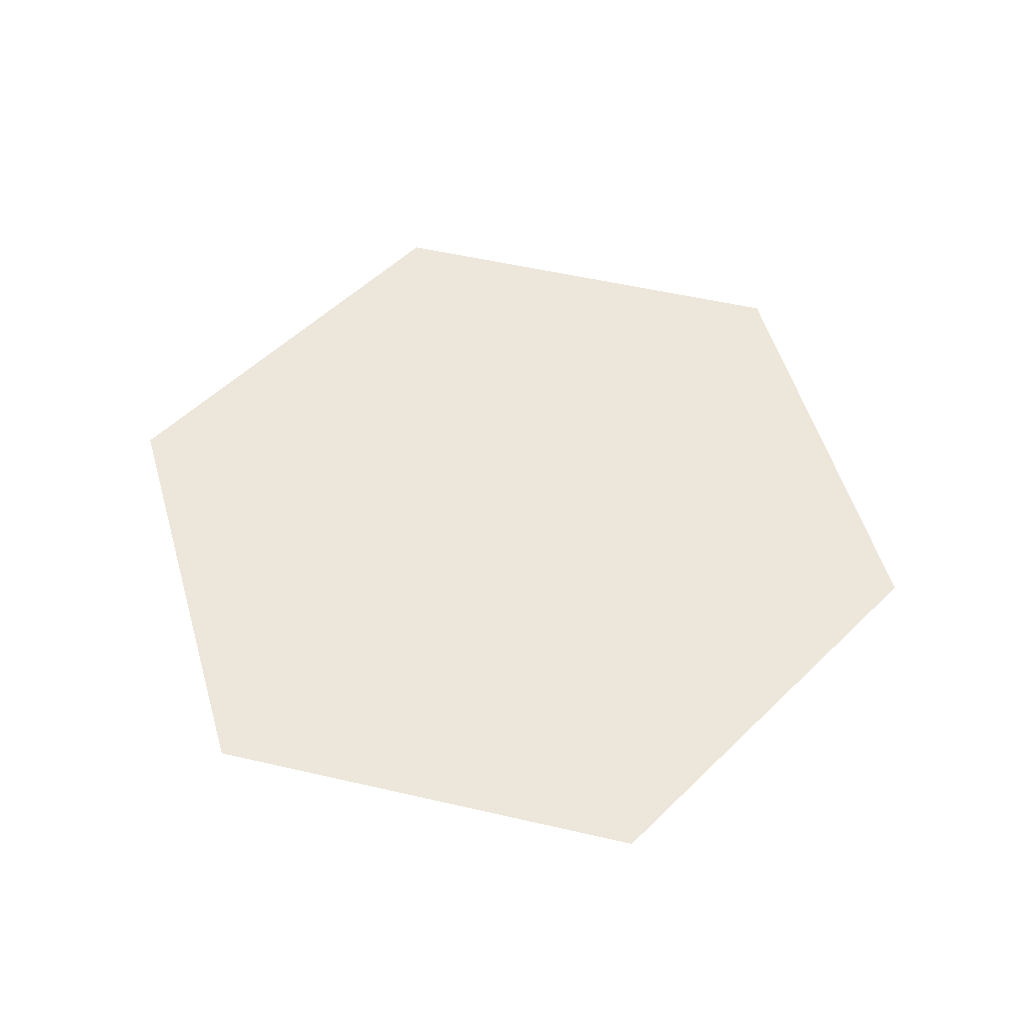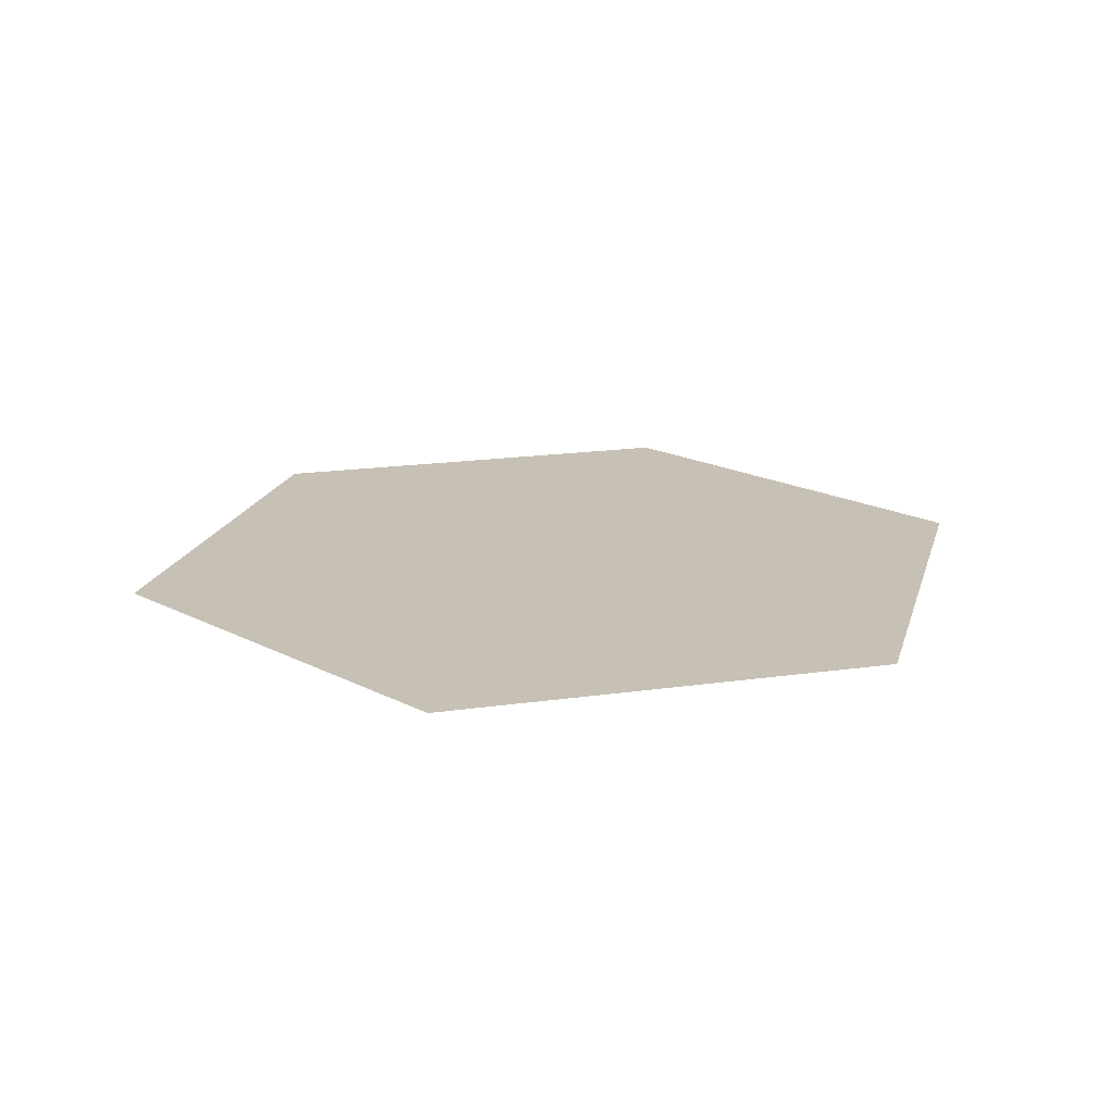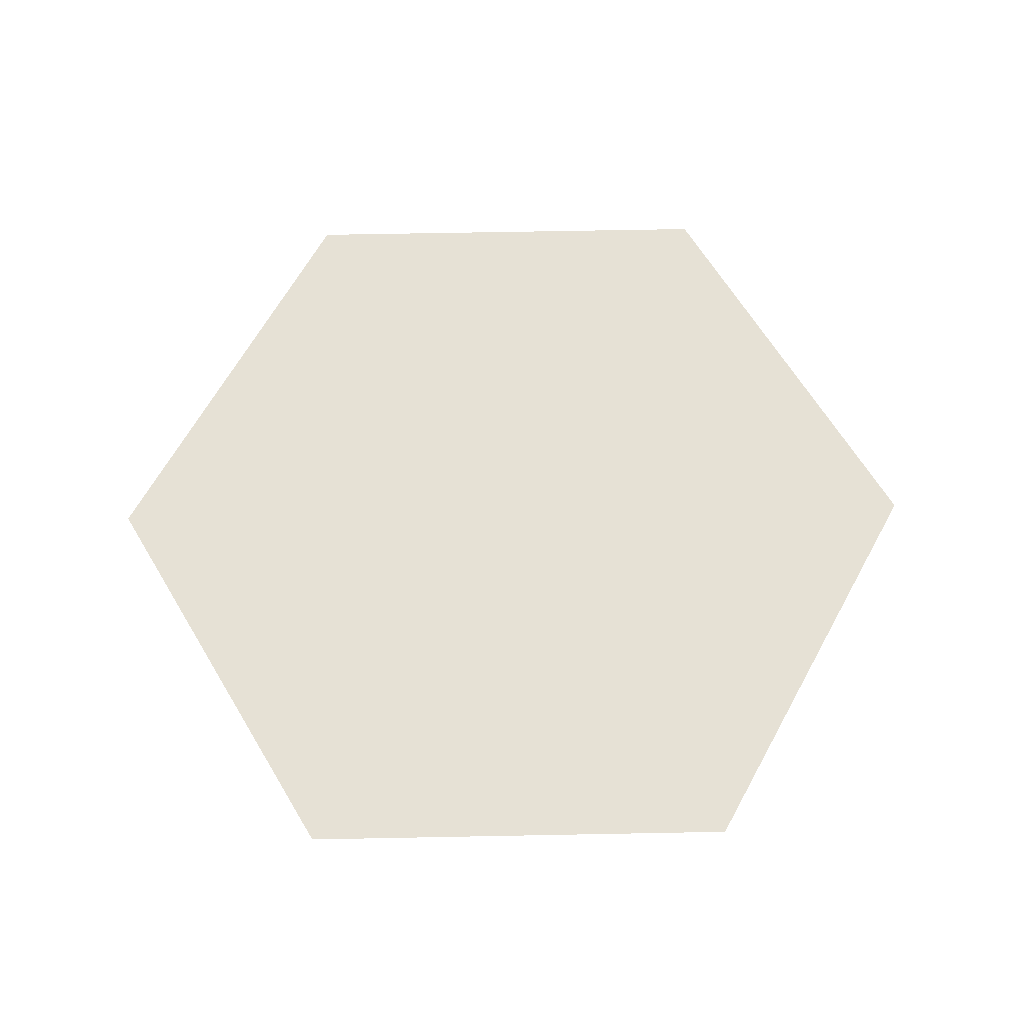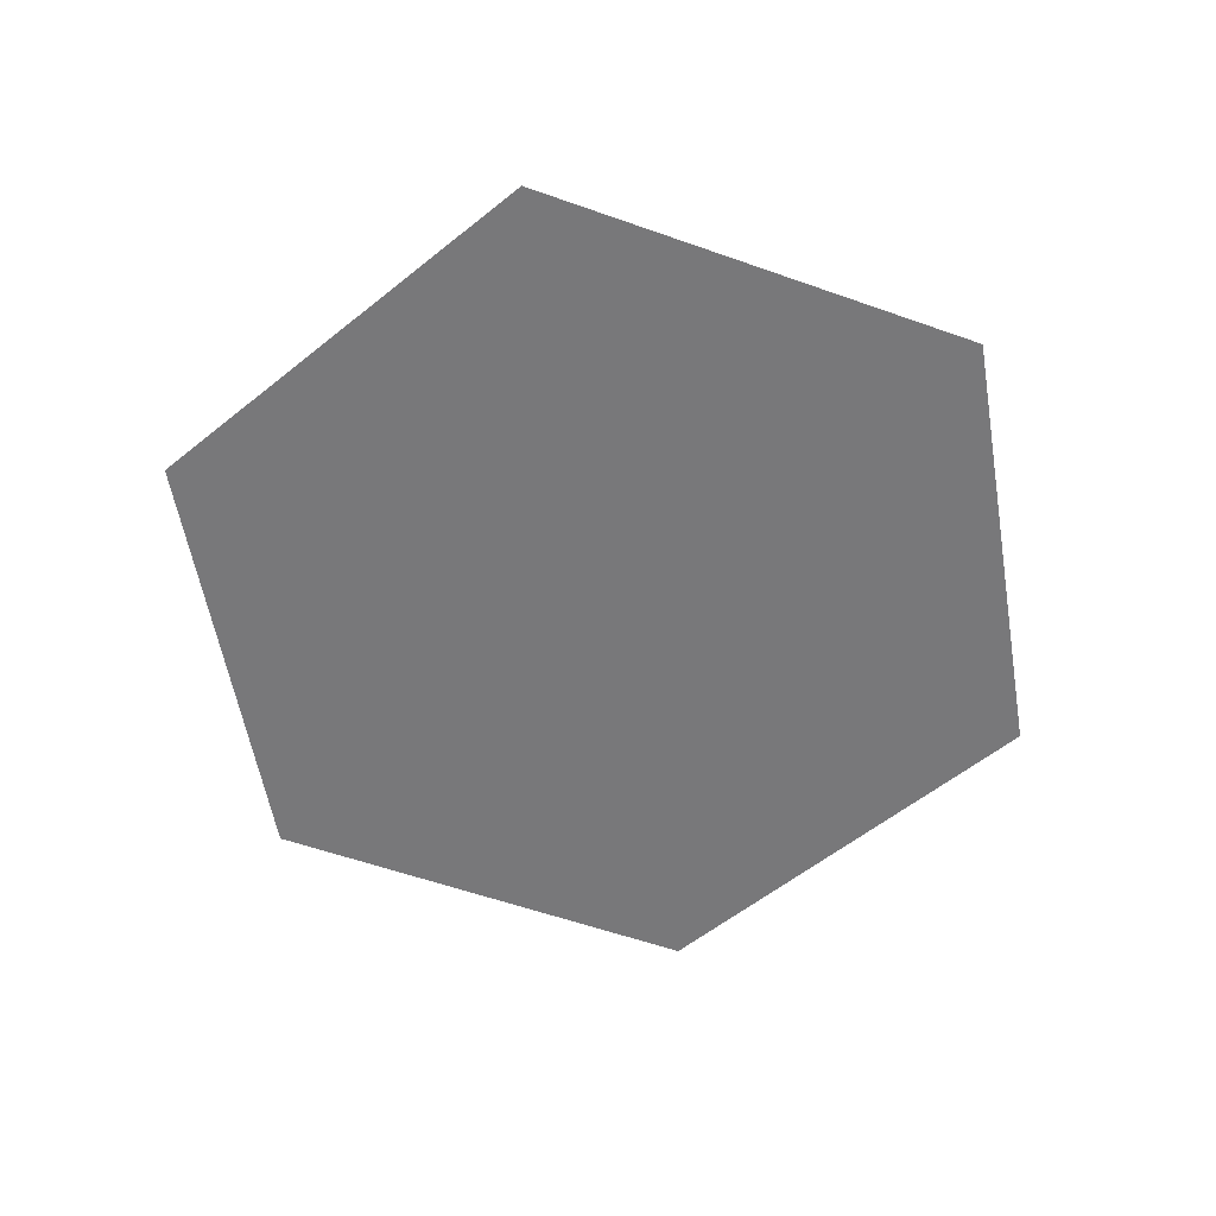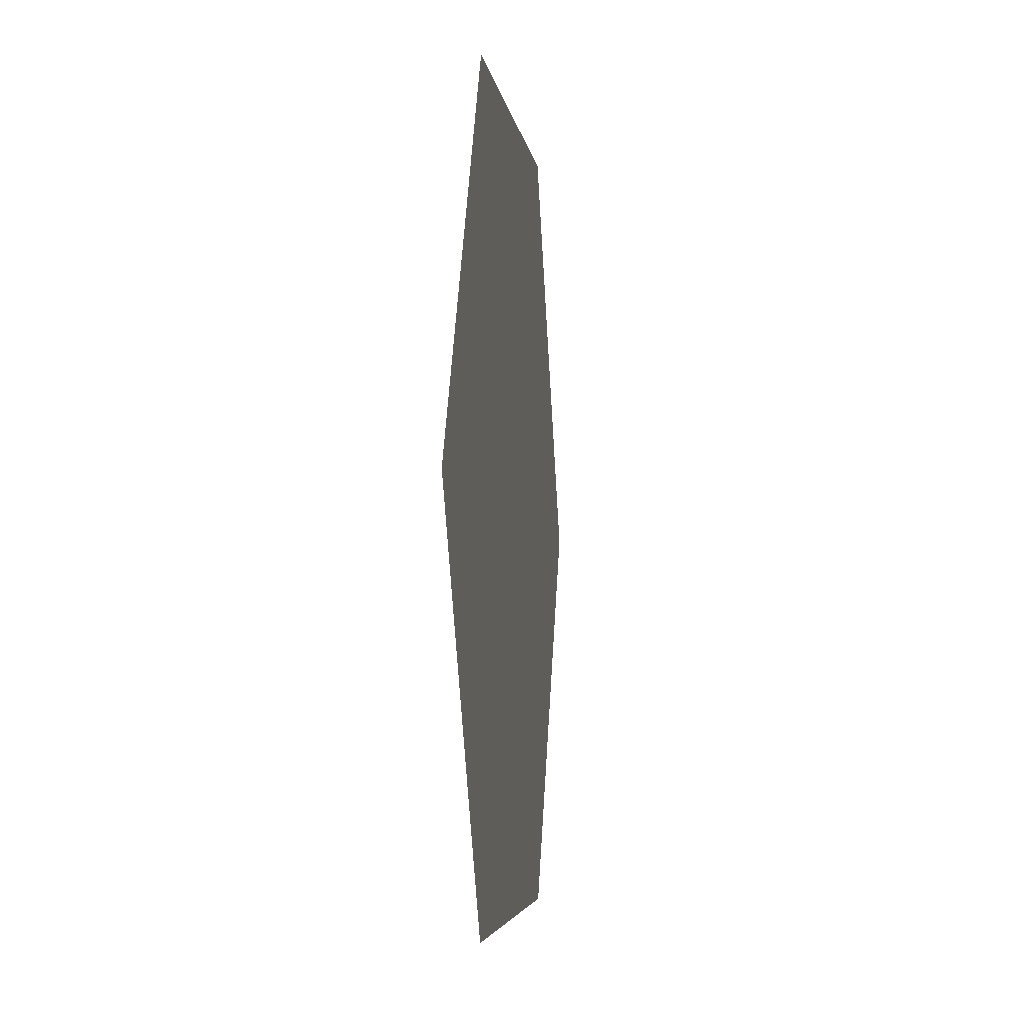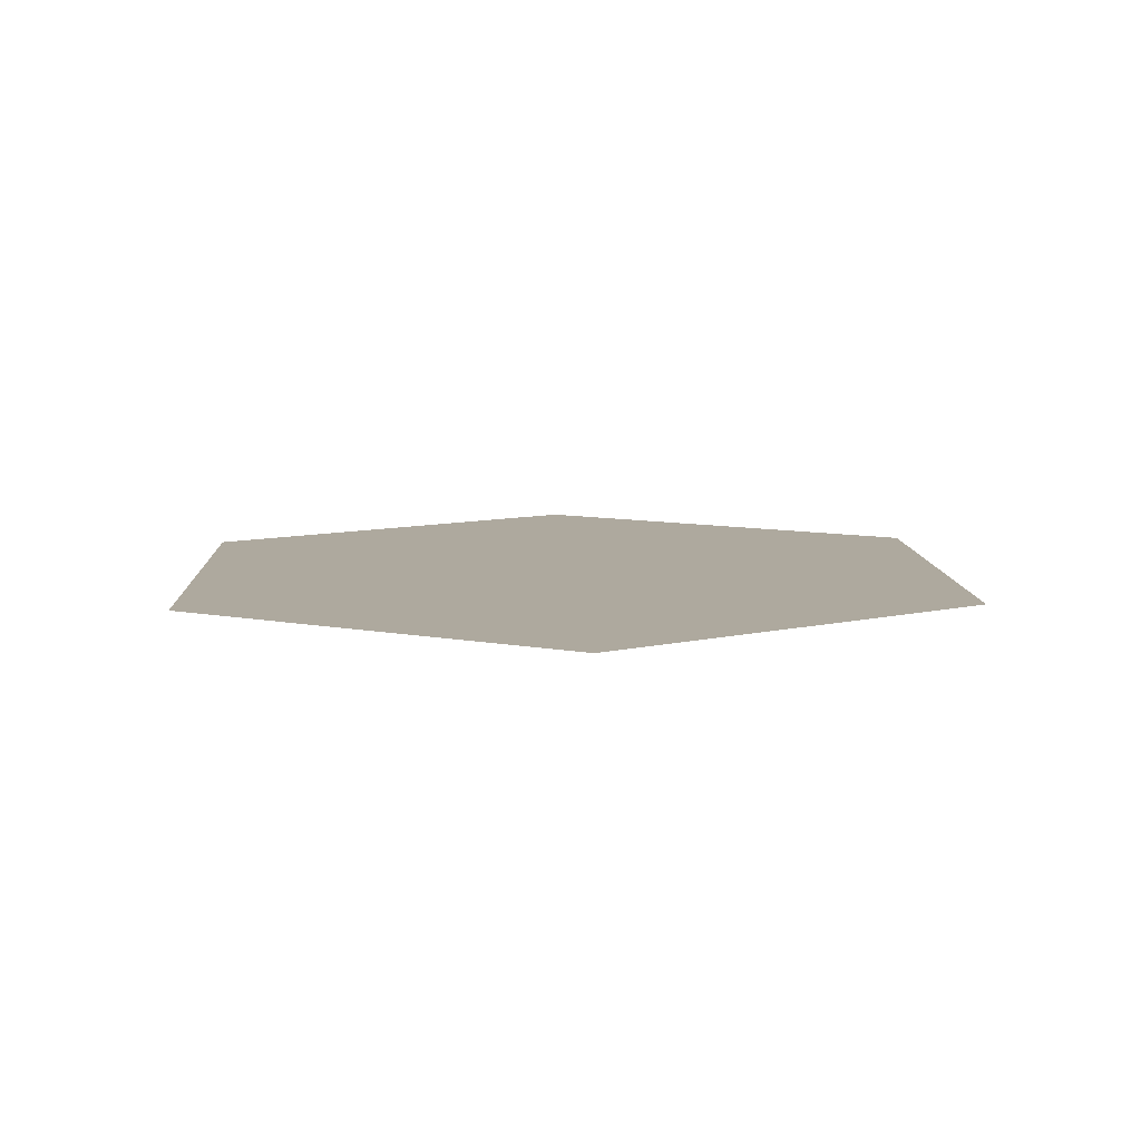
<metadata>
{"format":"obj","ext":"obj","renderer":"f3d","projection":"perspective","resolution":1024,"background":"white","views":[{"elev":53.1,"azim":73.9,"up":"+Y"},{"elev":18.6,"azim":-15.3,"up":"+Y"},{"elev":64.8,"azim":-61.1,"up":"+Y"},{"elev":-57.6,"azim":99.8,"up":"+Y"},{"elev":-4.4,"azim":97.0,"up":"+Z"},{"elev":9.0,"azim":147.5,"up":"+Y"}]}
</metadata>
<code>
g fx_hexagonMesh
v 0.1488 -2.619e-09 -0.2577
v 5.137e-09 -2.619e-09 -6.053e-07
v -0.1488 -2.619e-09 -0.2577
v -0.2975 -2.619e-09 -6.053e-07
v -0.1488 -2.619e-09 0.2577
v 0.1488 -2.619e-09 0.2577
v 0.2975 -2.619e-09 -6.053e-07
g fx_hexagonMesh_0
f 3 2 1
f 4 2 3
f 5 2 4
f 6 2 5
f 7 2 6
f 1 2 7

</code>
